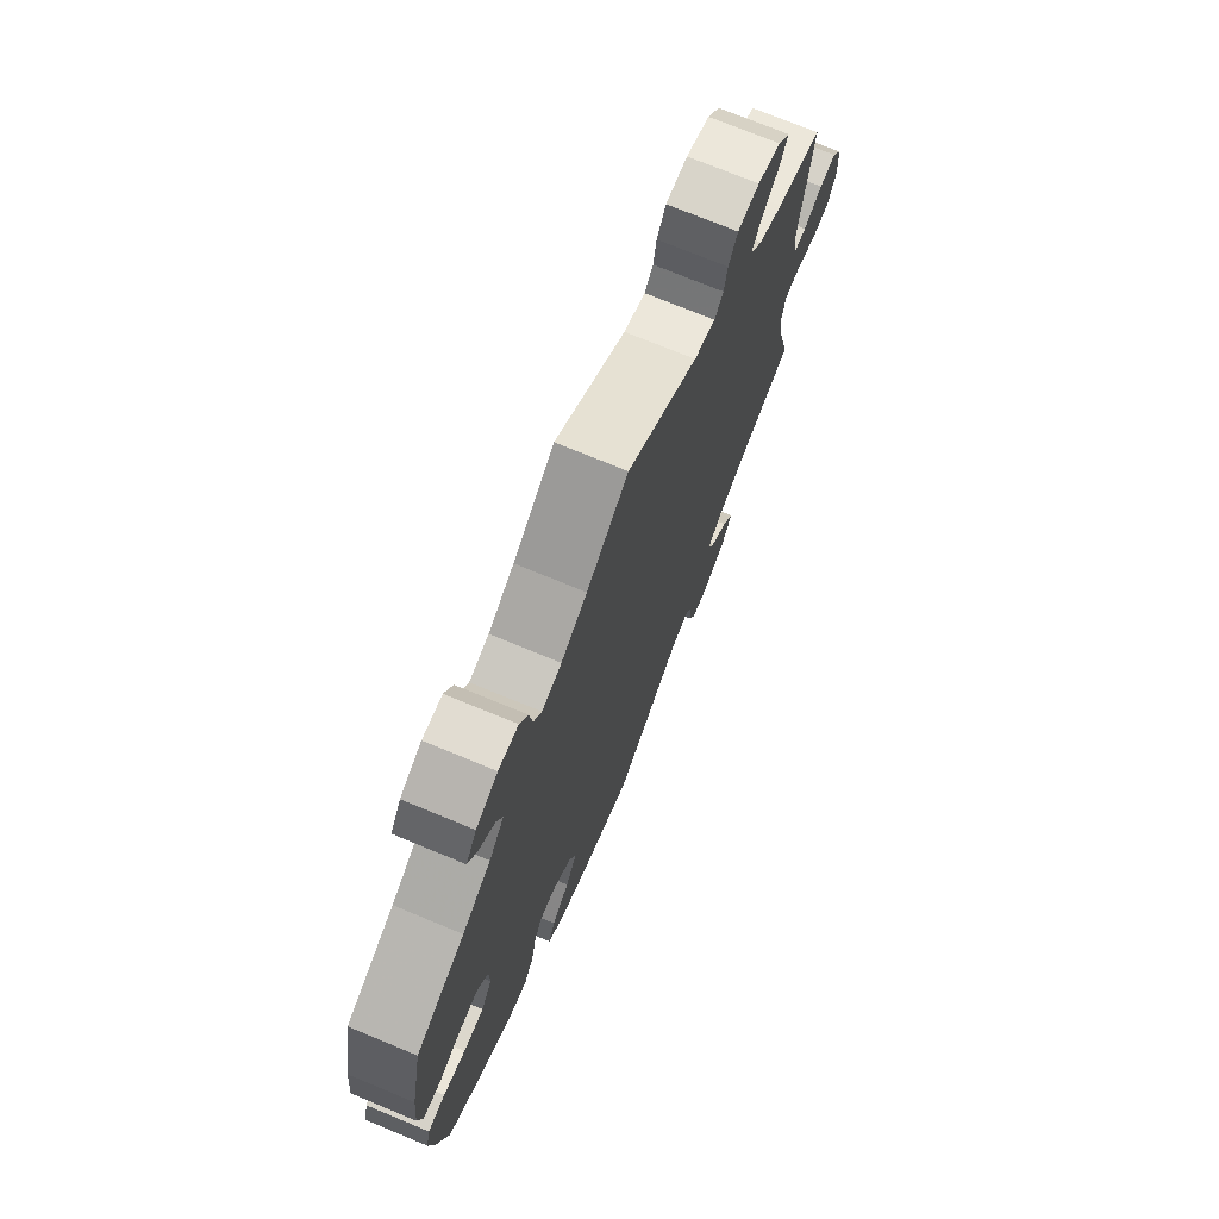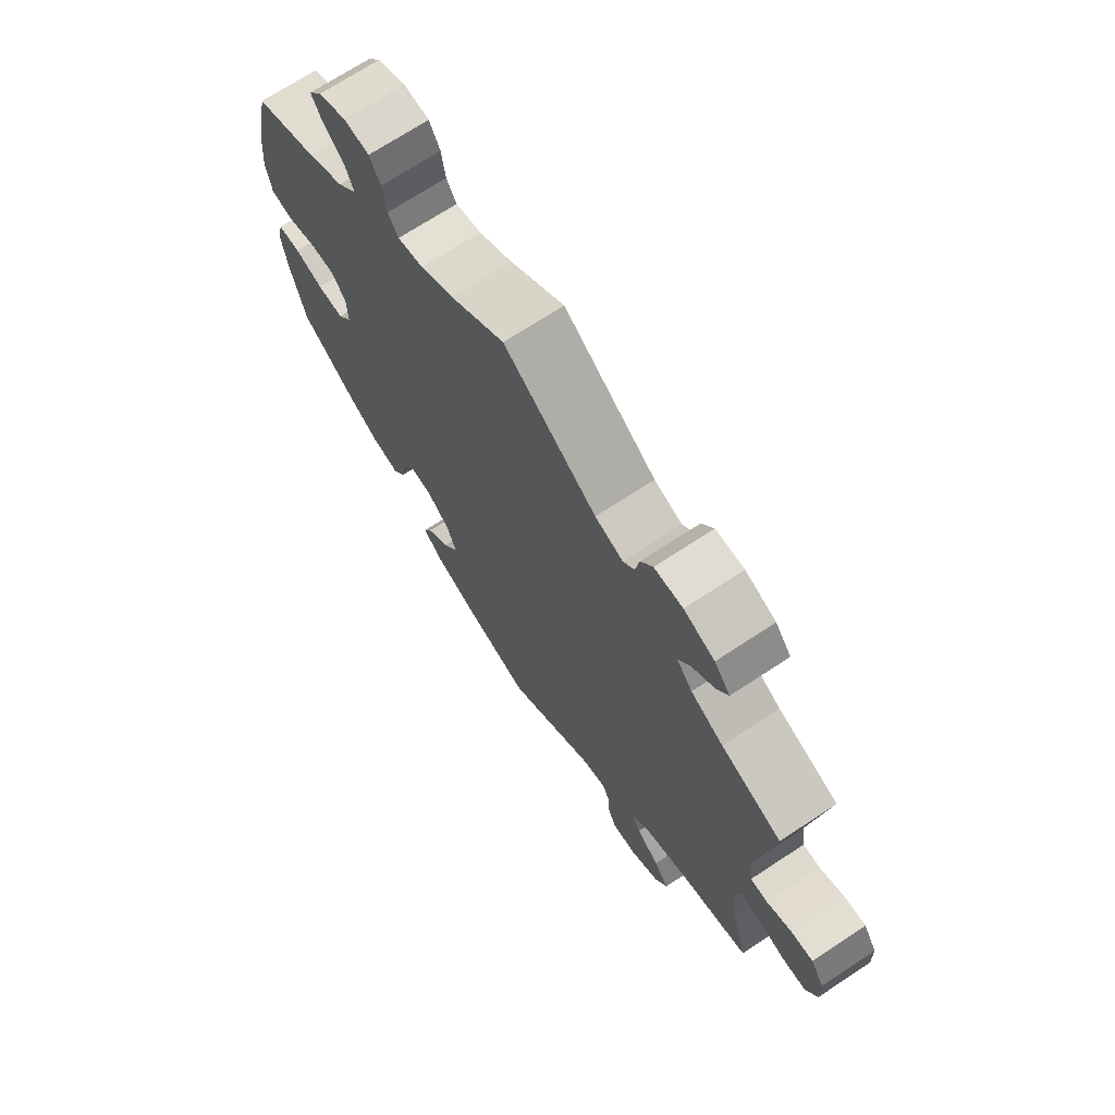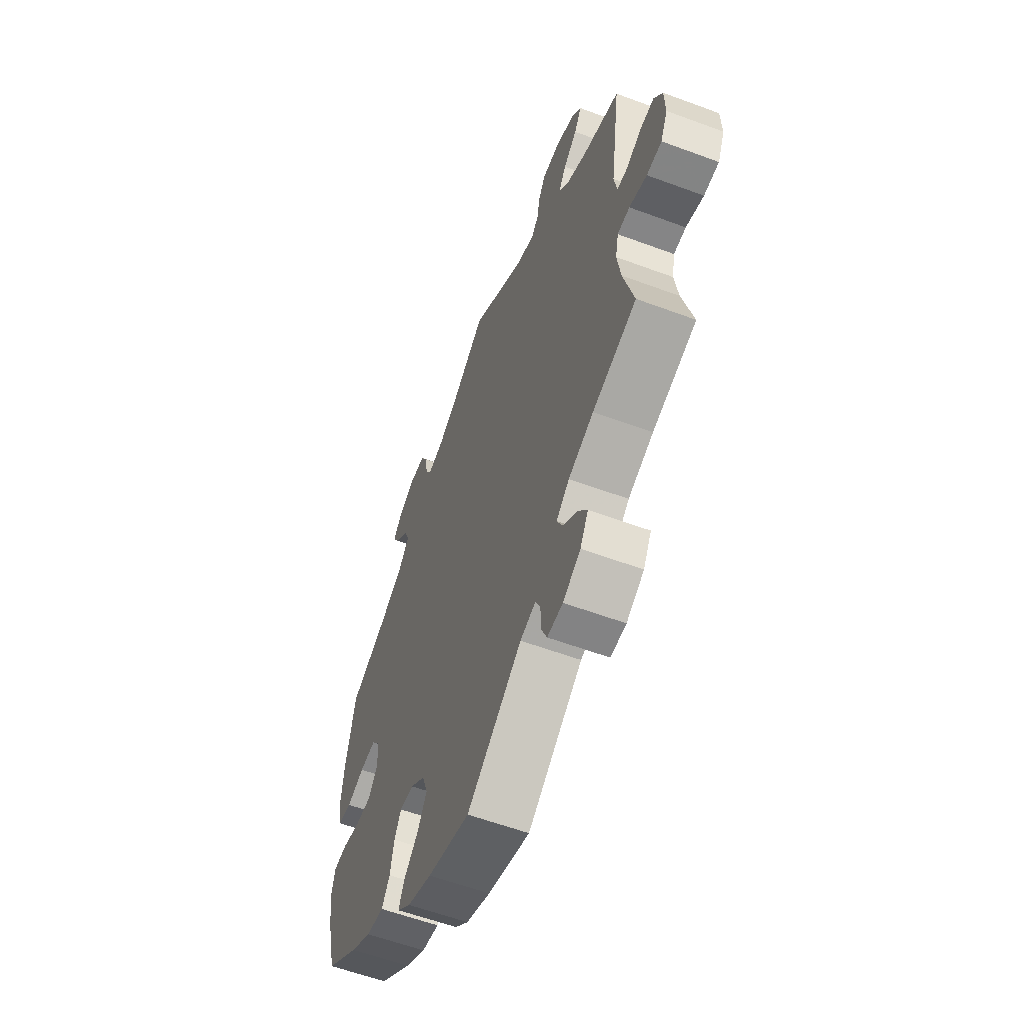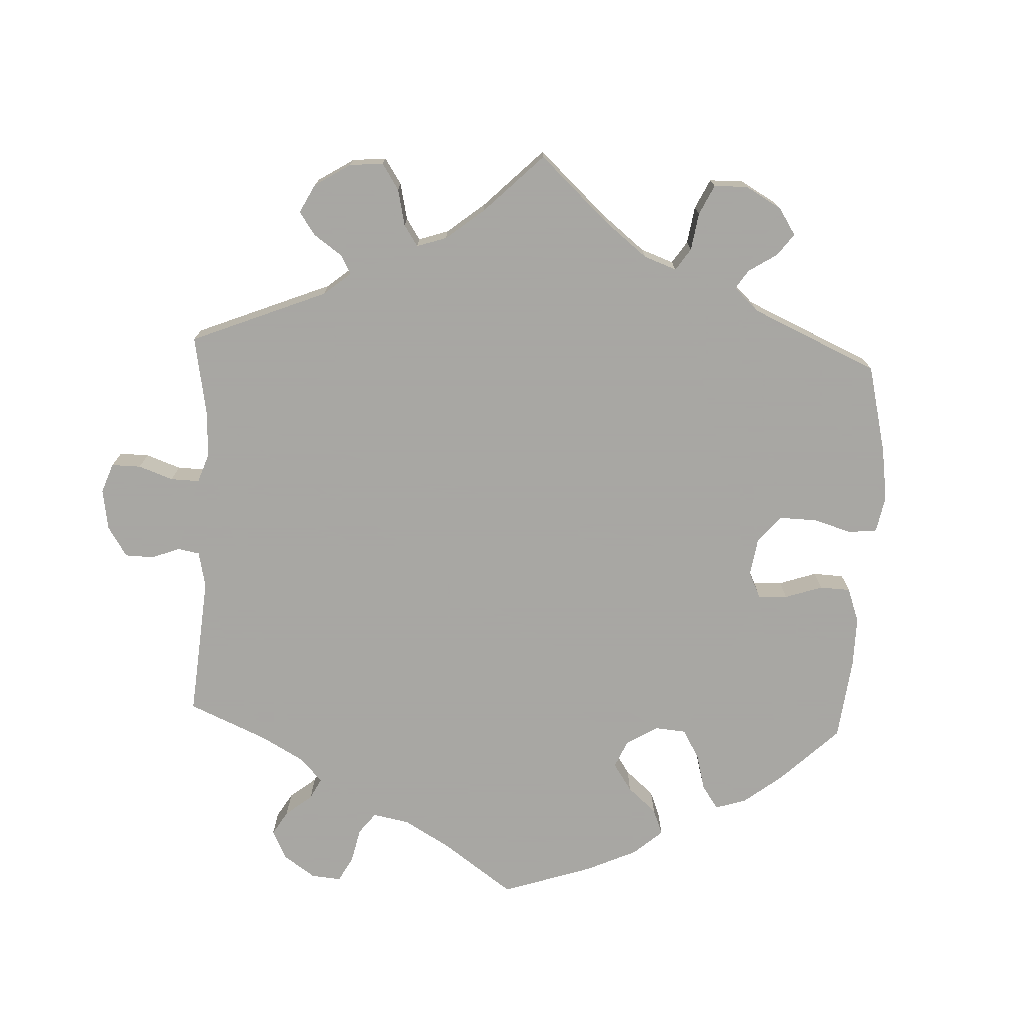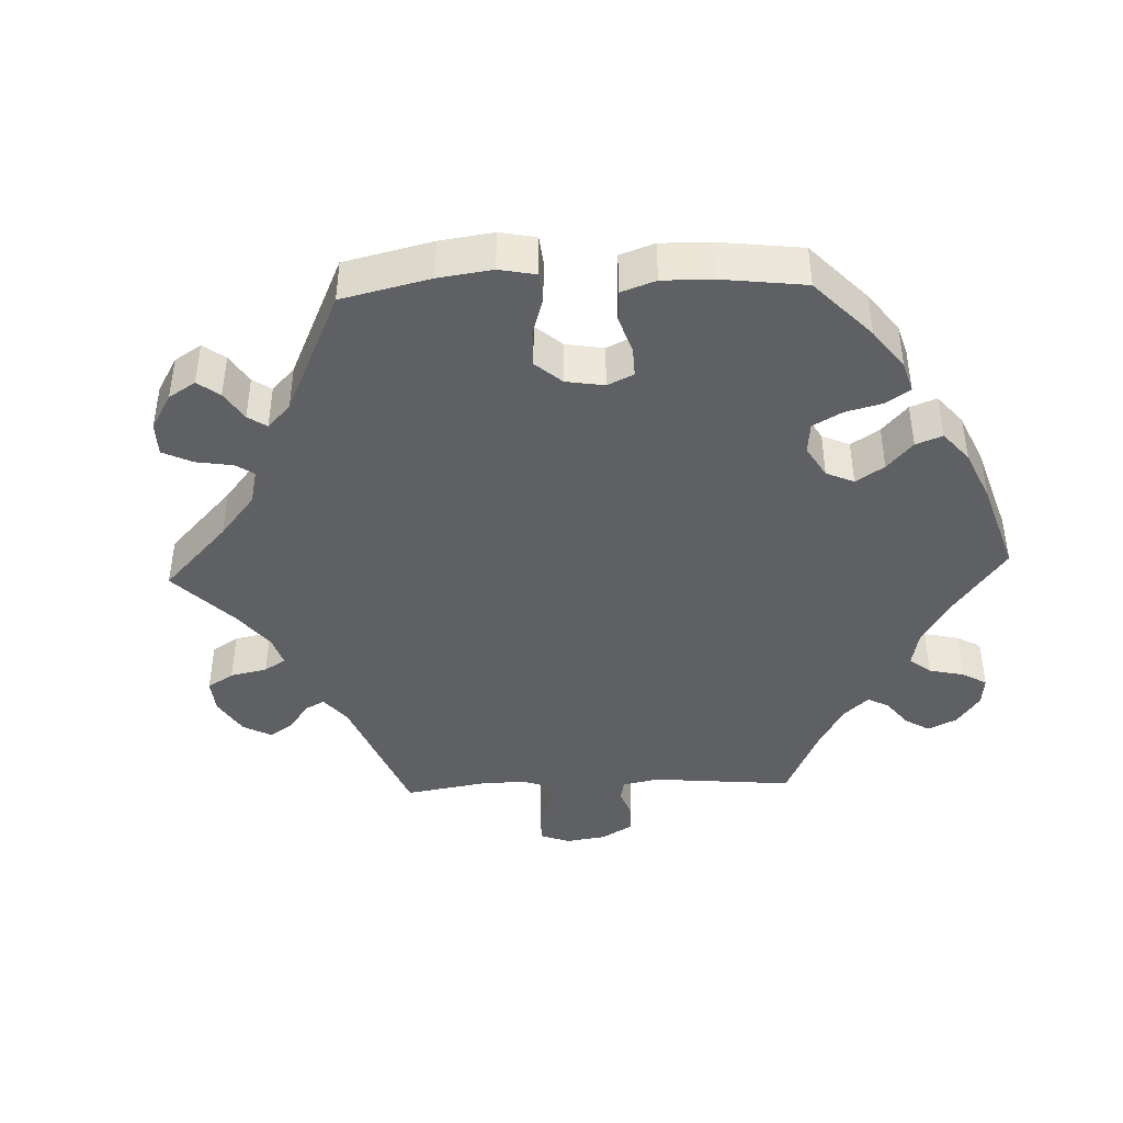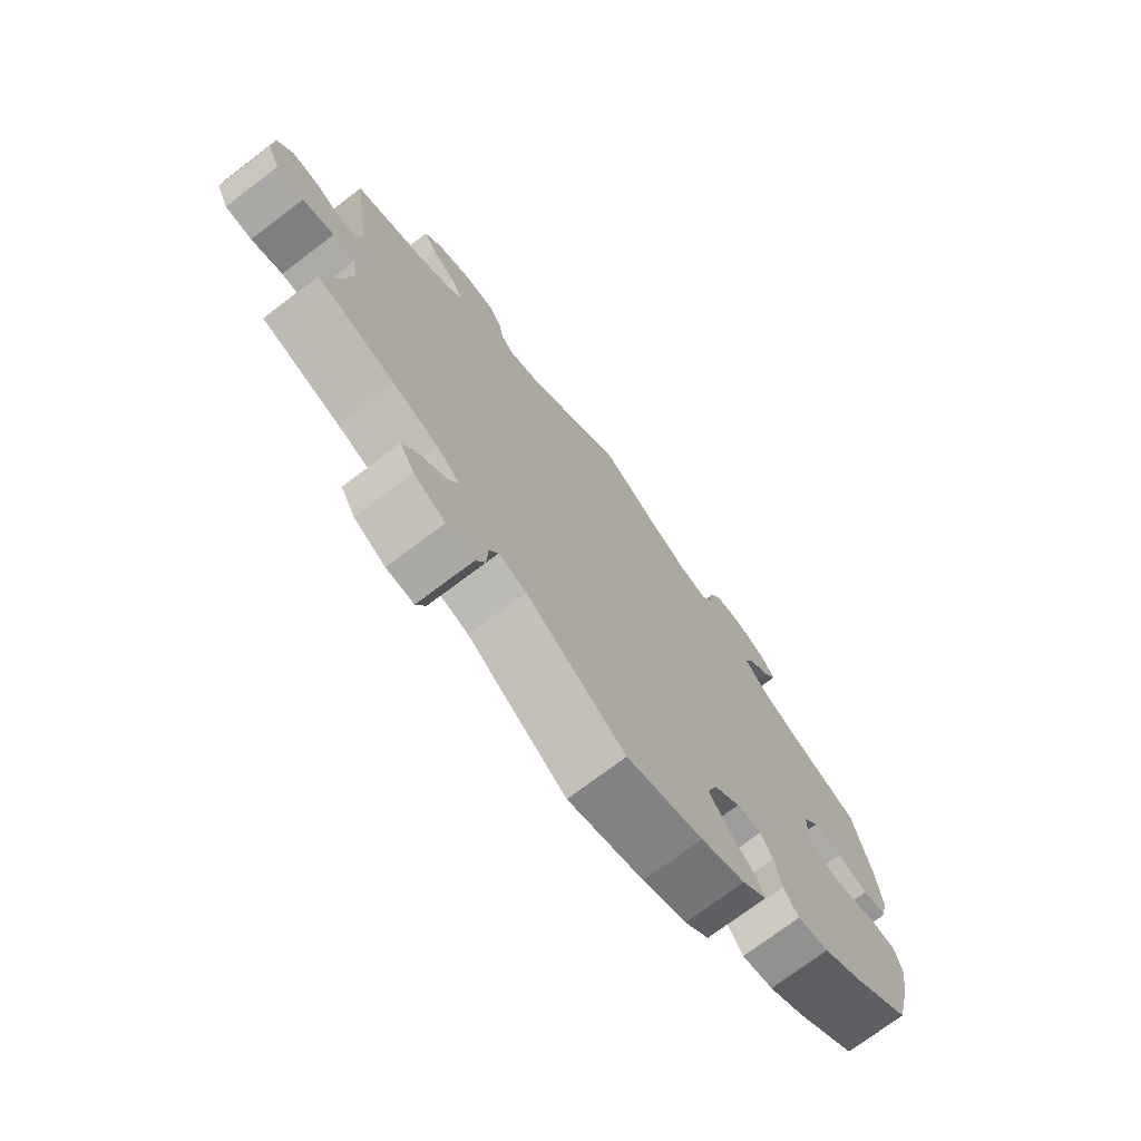
<metadata>
{"format":"obj","ext":"obj","renderer":"f3d","projection":"perspective","resolution":1024,"background":"white","views":[{"elev":73.0,"azim":-67.5,"up":"+Z"},{"elev":70.7,"azim":56.7,"up":"+Z"},{"elev":-58.7,"azim":69.0,"up":"+Z"},{"elev":-74.4,"azim":117.4,"up":"+Y"},{"elev":-42.4,"azim":-147.7,"up":"+Y"},{"elev":-73.7,"azim":127.1,"up":"+Z"}]}
</metadata>
<code>
v -0.527 0.07 -0.179
v -0.536 0.07 -0.112
v -0.526 0.07 -0.068
v -0.486 0.07 -0.065
v -0.435 0.07 -0.079
v -0.388 0.07 -0.079
v -0.363 0.07 -0.043
v -0.364 0.07 0.008
v -0.389 0.07 0.042
v -0.436 0.07 0.039
v -0.486 0.07 0.022
v -0.525 0.07 0.028
v -0.535 0.07 0.081
v -0.527 0.07 0.159
v -0.5 0.07 0.289
v -0.389 0.07 0.339
v -0.324 0.07 0.376
v -0.29 0.07 0.415
v -0.304 0.07 0.45
v -0.341 0.07 0.484
v -0.361 0.07 0.518
v -0.337 0.07 0.552
v -0.288 0.07 0.575
v -0.243 0.07 0.572
v -0.224 0.07 0.537
v -0.217 0.07 0.49
v -0.199 0.07 0.462
v -0.154 0.07 0.473
v -0.095 0.07 0.508
v 0 0.07 0.578
v 0.162 0.07 0.464
v 0.211 0.07 0.448
v 0.231 0.07 0.471
v 0.238 0.07 0.513
v 0.259 0.07 0.547
v 0.309 0.07 0.549
v 0.363 0.07 0.528
v 0.391 0.07 0.494
v 0.37 0.07 0.459
v 0.331 0.07 0.426
v 0.31 0.07 0.392
v 0.338 0.07 0.359
v 0.395 0.07 0.329
v 0.501 0.07 0.29
v 0.472 0.07 0.087
v 0.48 0.07 0.039
v 0.51 0.07 0.038
v 0.554 0.07 0.058
v 0.593 0.07 0.061
v 0.617 0.07 0.023
v 0.619 0.07 -0.036
v 0.599 0.07 -0.079
v 0.556 0.07 -0.081
v 0.506 0.07 -0.065
v 0.471 0.07 -0.067
v 0.462 0.07 -0.11
v 0.472 0.07 -0.177
v 0.501 0.07 -0.289
v 0.376 0.07 -0.327
v 0.304 0.07 -0.355
v 0.267 0.07 -0.386
v 0.283 0.07 -0.419
v 0.324 0.07 -0.452
v 0.35 0.07 -0.49
v 0.327 0.07 -0.531
v 0.277 0.07 -0.56
v 0.233 0.07 -0.562
v 0.218 0.07 -0.527
v 0.216 0.07 -0.48
v 0.202 0.07 -0.452
v 0.158 0.07 -0.465
v 0.001 0.07 -0.578
v -0.12 0.07 -0.542
v -0.19 0.07 -0.514
v -0.229 0.07 -0.48
v -0.213 0.07 -0.444
v -0.172 0.07 -0.405
v -0.145 0.07 -0.361
v -0.161 0.07 -0.315
v -0.203 0.07 -0.281
v -0.243 0.07 -0.278
v -0.262 0.07 -0.314
v -0.273 0.07 -0.368
v -0.296 0.07 -0.404
v -0.346 0.07 -0.395
v -0.405 0.07 -0.36
v -0.5 0.07 -0.289
v -0.527 0 -0.179
v -0.536 0 -0.112
v -0.526 0 -0.068
v -0.486 0 -0.065
v -0.435 0 -0.079
v -0.388 0 -0.079
v -0.363 0 -0.043
v -0.364 0 0.008
v -0.389 0 0.042
v -0.436 0 0.039
v -0.486 0 0.022
v -0.525 0 0.028
v -0.535 0 0.081
v -0.527 0 0.159
v -0.5 0 0.289
v -0.389 0 0.339
v -0.324 0 0.376
v -0.29 0 0.415
v -0.304 0 0.45
v -0.341 0 0.484
v -0.361 0 0.518
v -0.337 0 0.552
v -0.288 0 0.575
v -0.243 0 0.572
v -0.224 0 0.537
v -0.217 0 0.49
v -0.199 0 0.462
v -0.154 0 0.473
v -0.095 0 0.508
v 0 0 0.578
v 0.162 0 0.464
v 0.211 0 0.448
v 0.231 0 0.471
v 0.238 0 0.513
v 0.259 0 0.547
v 0.309 0 0.549
v 0.363 0 0.528
v 0.391 0 0.494
v 0.37 0 0.459
v 0.331 0 0.426
v 0.31 0 0.392
v 0.338 0 0.359
v 0.395 0 0.329
v 0.501 0 0.29
v 0.472 0 0.087
v 0.48 0 0.039
v 0.51 0 0.038
v 0.554 0 0.058
v 0.593 0 0.061
v 0.617 0 0.023
v 0.619 0 -0.036
v 0.599 0 -0.079
v 0.556 0 -0.081
v 0.506 0 -0.065
v 0.471 0 -0.067
v 0.462 0 -0.11
v 0.472 0 -0.177
v 0.501 0 -0.289
v 0.376 0 -0.327
v 0.304 0 -0.355
v 0.267 0 -0.386
v 0.283 0 -0.419
v 0.324 0 -0.452
v 0.35 0 -0.49
v 0.327 0 -0.531
v 0.277 0 -0.56
v 0.233 0 -0.562
v 0.218 0 -0.527
v 0.216 0 -0.48
v 0.202 0 -0.452
v 0.158 0 -0.465
v 0.001 0 -0.578
v -0.12 0 -0.542
v -0.19 0 -0.514
v -0.229 0 -0.48
v -0.213 0 -0.444
v -0.172 0 -0.405
v -0.145 0 -0.361
v -0.161 0 -0.315
v -0.203 0 -0.281
v -0.243 0 -0.278
v -0.262 0 -0.314
v -0.273 0 -0.368
v -0.296 0 -0.404
v -0.346 0 -0.395
v -0.405 0 -0.36
v -0.5 0 -0.289
f 82 83 84 85
f 81 82 85 86
f 74 75 76 77
f 74 77 78
f 71 72 73 74
f 70 71 74 78
f 66 67 68 69
f 66 69 70
f 65 66 70
f 62 63 64 65
f 61 62 65 70
f 57 58 59
f 56 57 59 60
f 55 56 60 61
f 51 52 53 54
f 51 54 55
f 50 51 55
f 47 48 49 50
f 46 47 50 55
f 45 46 55 61
f 43 44 45 61
f 37 38 39 40
f 37 40 41
f 36 37 41
f 33 34 35 36
f 32 33 36 41
f 31 32 41 42
f 29 30 31
f 28 29 31 42
f 23 24 25 26
f 23 26 27
f 22 23 27
f 19 20 21 22
f 18 19 22 27
f 17 18 27 28
f 13 14 15 16
f 13 16 17
f 10 11 12 13
f 9 10 13 17
f 8 9 17 28
f 2 3 4 5
f 2 5 6
f 1 2 6
f 81 86 87 1
f 61 70 78 79
f 61 79 80
f 43 61 80
f 7 8 28 42
f 6 7 42 43
f 43 80 81
f 1 6 43 81
f 172 171 170 169
f 173 172 169 168
f 164 163 162 161
f 165 164 161
f 161 160 159 158
f 165 161 158 157
f 156 155 154 153
f 157 156 153
f 157 153 152
f 152 151 150 149
f 157 152 149 148
f 146 145 144
f 147 146 144 143
f 148 147 143 142
f 141 140 139 138
f 142 141 138
f 142 138 137
f 137 136 135 134
f 142 137 134 133
f 148 142 133 132
f 148 132 131 130
f 127 126 125 124
f 128 127 124
f 128 124 123
f 123 122 121 120
f 128 123 120 119
f 129 128 119 118
f 118 117 116
f 129 118 116 115
f 113 112 111 110
f 114 113 110
f 114 110 109
f 109 108 107 106
f 114 109 106 105
f 115 114 105 104
f 103 102 101 100
f 104 103 100
f 100 99 98 97
f 104 100 97 96
f 115 104 96 95
f 92 91 90 89
f 93 92 89
f 93 89 88
f 88 174 173 168
f 166 165 157 148
f 167 166 148
f 167 148 130
f 129 115 95 94
f 130 129 94 93
f 168 167 130
f 168 130 93 88
f 1 88 89 2
f 2 89 90 3
f 3 90 91 4
f 4 91 92 5
f 5 92 93 6
f 6 93 94 7
f 7 94 95 8
f 8 95 96 9
f 9 96 97 10
f 10 97 98 11
f 11 98 99 12
f 12 99 100 13
f 13 100 101 14
f 14 101 102 15
f 15 102 103 16
f 16 103 104 17
f 17 104 105 18
f 18 105 106 19
f 19 106 107 20
f 20 107 108 21
f 21 108 109 22
f 22 109 110 23
f 23 110 111 24
f 24 111 112 25
f 25 112 113 26
f 26 113 114 27
f 27 114 115 28
f 28 115 116 29
f 29 116 117 30
f 30 117 118 31
f 31 118 119 32
f 32 119 120 33
f 33 120 121 34
f 34 121 122 35
f 35 122 123 36
f 36 123 124 37
f 37 124 125 38
f 38 125 126 39
f 39 126 127 40
f 40 127 128 41
f 41 128 129 42
f 42 129 130 43
f 43 130 131 44
f 44 131 132 45
f 45 132 133 46
f 46 133 134 47
f 47 134 135 48
f 48 135 136 49
f 49 136 137 50
f 50 137 138 51
f 51 138 139 52
f 52 139 140 53
f 53 140 141 54
f 54 141 142 55
f 55 142 143 56
f 56 143 144 57
f 57 144 145 58
f 58 145 146 59
f 59 146 147 60
f 60 147 148 61
f 61 148 149 62
f 62 149 150 63
f 63 150 151 64
f 64 151 152 65
f 65 152 153 66
f 66 153 154 67
f 67 154 155 68
f 68 155 156 69
f 69 156 157 70
f 70 157 158 71
f 71 158 159 72
f 72 159 160 73
f 73 160 161 74
f 74 161 162 75
f 75 162 163 76
f 76 163 164 77
f 77 164 165 78
f 78 165 166 79
f 79 166 167 80
f 80 167 168 81
f 81 168 169 82
f 82 169 170 83
f 83 170 171 84
f 84 171 172 85
f 85 172 173 86
f 86 173 174 87
f 87 174 88 1

</code>
